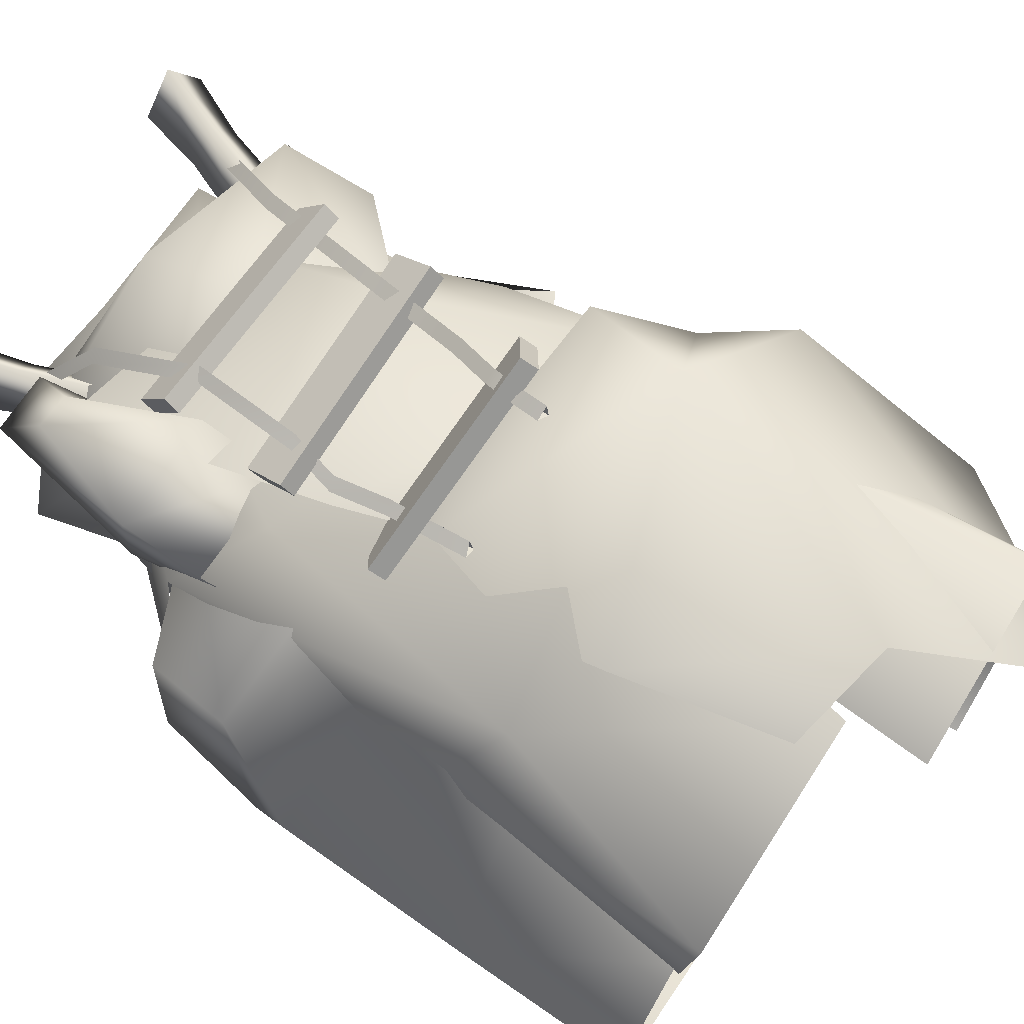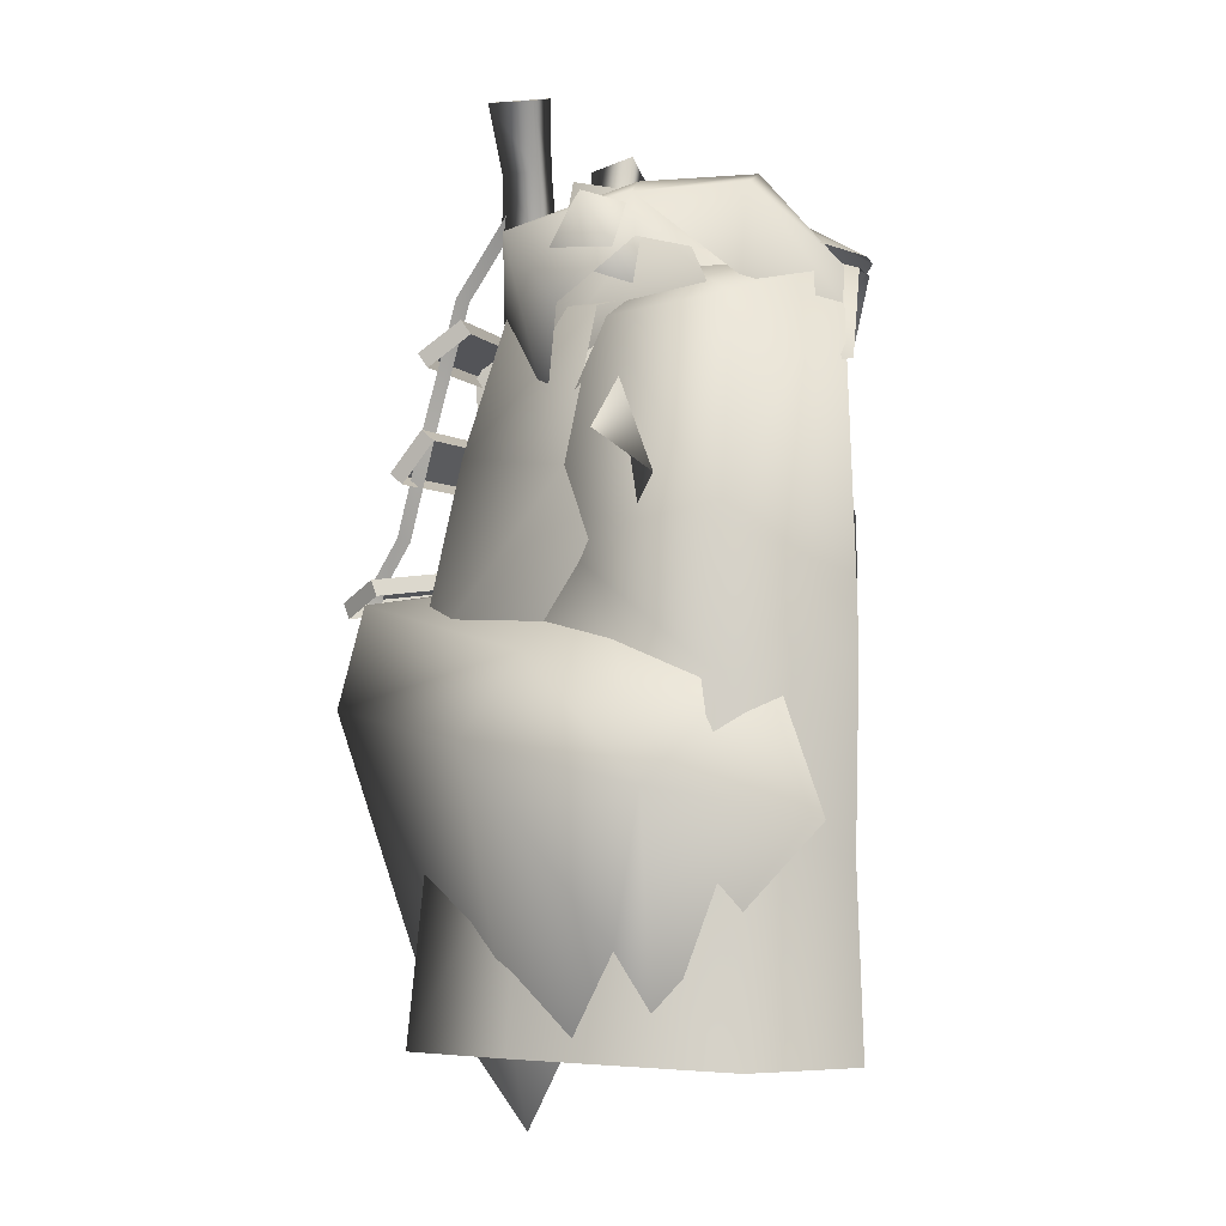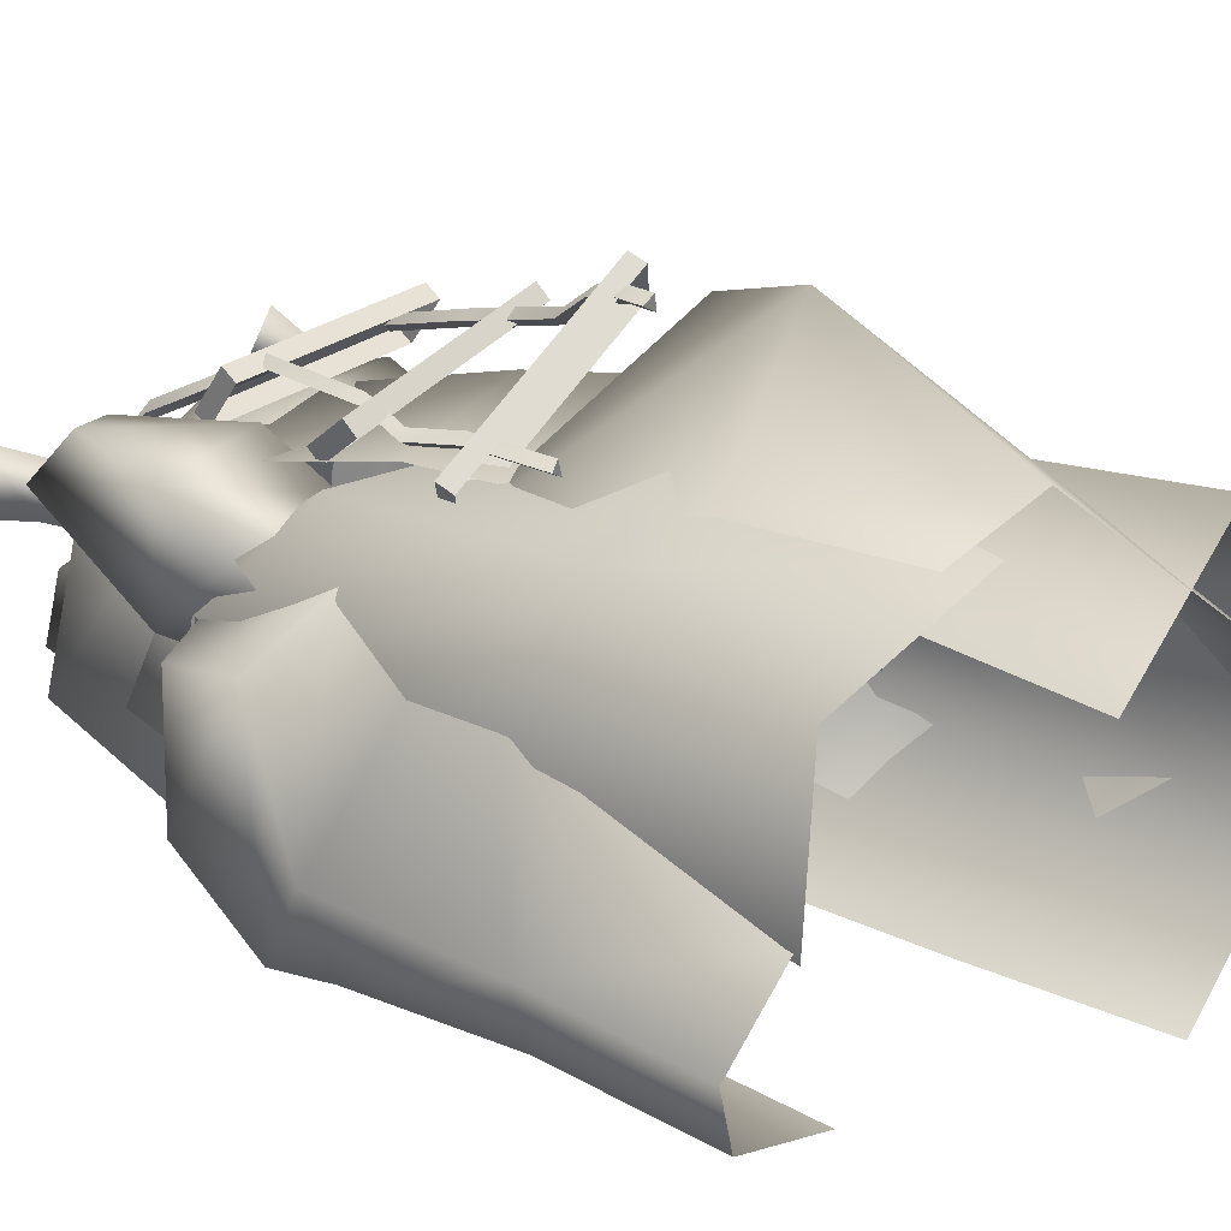
<metadata>
{"format":"obj","ext":"obj","renderer":"f3d","projection":"perspective","resolution":1024,"background":"white","views":[{"elev":69.6,"azim":-54.8,"up":"+Z"},{"elev":-2.2,"azim":104.9,"up":"+Y"},{"elev":26.2,"azim":-51.3,"up":"+Z"}]}
</metadata>
<code>
g
v  -21.36 -32.1 -31.67
v  -16.09 -31.78 -28.2
v  -21.55 -21.66 -30.92
v  -14.88 -20.64 -24.1
v  -10.47 -11.56 -19.27
v  -21.53 -10.17 -30.97
v  -14.38 -6.44 -20.83
v  -20.4 -32.1 -35.45
v  -21.36 -32.1 -31.67
v  -20.19 -21.66 -35.16
v  -21.55 -21.66 -30.92
v  -19.99 -10.78 -36.23
v  -21.53 -10.17 -30.97
v  -20.62 -7.13 -36.47
v  -20.16 -5.953 -23.08
v  -20.2 -1.088 -32.5
v  -19.58 -0.7731 -24.2
v  -11.98 -20.31 -38.69
v  -20.4 -32.1 -35.45
v  -20.19 -21.66 -35.16
v  -12.85 -8.576 -38.99
v  -13.01 -31.78 -38.27
v  -19.99 -10.78 -36.23
v  -12.06 -4.212 -38.99
v  -20.62 -7.13 -36.47
v  -9.721 4.289 -35.32
v  -20.2 -1.088 -32.5
v  -20.16 -5.953 -23.08
v  -14.38 -6.44 -20.83
v  -10.79 3.274 -24.47
v  -19.58 -0.7731 -24.2
v  -9.721 4.289 -35.32
v  -20.2 -1.088 -32.5
v  -19.58 -0.7731 -24.2
v  -10.79 3.274 -24.47
v  -15.6 -15.99 -26.07
v  -16.26 -32.12 -28.78
v  -17.05 -33.18 -17.47
v  -13.78 -19.45 -16.25
v  -15.41 1.414 -24.31
v  -4.449 7.954 -25.77
v  -9.887 8.582 -28.31
v  -11.34 -2.732 -18.47
v  0.4238 -5.927 -18.66
v  -13.78 -19.45 -16.25
v  -15.41 1.414 -24.31
v  -18.22 0.05993 -33.43
v  -11.94 7.752 -35.78
v  -1.57 -16.61 -14.65
v  -1.57 -16.61 -14.65
v  -13.78 -19.45 -16.25
v  -3.765 -32.69 -15.77
v  -17.05 -33.18 -17.47
v  5.325 13.09 -31.03
v  4.223 14.46 -24.94
v  4.357 3.372 -22.89
v  6.234 5.222 -34.65
v  5.325 13.09 -31.03
v  -4.342 14.77 -26.09
v  4.223 14.46 -24.94
v  -3.336 14.78 -32.43
v  -11.24 16.24 -32.07
v  0.6749 9.837 -41.89
v  -10.32 15.93 -28.16
v  -11.24 16.24 -32.07
v  -11.34 7.258 -25.2
v  -10.32 15.93 -28.16
v  -14.57 1.698 -32.66
v  -4.263 10.26 -41.4
v  -4.507 7.864 -21.53
v  4.357 3.372 -22.89
v  4.223 14.46 -24.94
v  -4.342 14.77 -26.09
v  -10.32 15.93 -28.16
v  -11.34 7.258 -25.2
v  4.985 -16.77 -10.49
v  6.103 -10.54 -12.63
v  -9.95 -8.368 -19.5
v  -8.583 -21.7 -15.28
v  -0.05579 -32.45 -13.88
v  -6.176 -31.25 -15.83
v  4.985 -16.77 -10.49
v  12.71 -13.45 -24.31
v  6.103 -10.54 -12.63
v  14.87 -18.49 -21.28
v  19.18 -20.64 -32.76
v  7.696 -40.85 -23.23
v  -0.05579 -32.45 -13.88
v  17.47 -29.49 -30.91
v  18.2 -16.4 -32.23
v  19.18 -20.64 -32.76
v  9.437 -13.51 -37.64
v  18.2 -16.4 -32.23
v  13.03 -22.63 -41.52
v  14.89 -33.04 -32.32
v  17.47 -29.49 -30.91
v  4.274 -9.113 -25.89
v  -9.95 -8.368 -19.5
v  6.103 -10.54 -12.63
v  12.71 -13.45 -24.31
v  18.2 -16.4 -32.23
v  9.437 -13.51 -37.64
v  6.157 6.765 -26.92
v  3.148 -1.642 -17.72
v  9.518 -2.82 -25.91
v  1.096 7.596 -20.07
v  8.144 -14.45 -16.54
v  10.14 -17.84 -31.13
v  1.096 7.596 -20.07
v  -8.795 -4.947 -17.37
v  3.148 -1.642 -17.72
v  -11.92 10.21 -20.47
v  8.144 -14.45 -16.54
v  -3.773 -17.52 -18.9
v  15.92 -35.89 -37.6
v  7.749 -36.48 -42.69
v  14.99 -22.95 -35.57
v  5.997 -25.11 -41.96
v  14.26 -14.74 -35.74
v  5.895 -13.35 -42.15
v  4.8 -9.059 -41.84
v  13.28 -6.524 -35.89
v  0.5166 9.493 -40.38
v  9.747 6.718 -35.6
v  11.94 -36.13 -23.21
v  15.92 -35.89 -37.6
v  10.69 -23.23 -23.75
v  9.089 -36.33 -16.36
v  14.99 -22.95 -35.57
v  9.566 -18.26 -22.61
v  14.26 -14.74 -35.74
v  7.478 -5.391 -22.75
v  13.28 -6.524 -35.89
v  7.812 5.85 -27.94
v  9.747 6.718 -35.6
v  7.056 -24.17 -16.98
v  7.855 -18.38 -18.49
v  -1.24 -36.88 -22.54
v  9.089 -36.33 -16.36
v  -1.147 -23.7 -21.63
v  7.056 -24.17 -16.98
v  0.02356 -17.47 -22.1
v  7.855 -18.38 -18.49
v  1.36 0.003645 -25.02
v  7.478 -5.391 -22.75
v  -2.049 10.57 -29.75
v  7.812 5.85 -27.94
v  9.566 -18.26 -22.61
v  -3.493 -17.86 -32.15
v  9.566 -18.26 -22.61
v  1.36 0.003645 -25.02
v  7.855 -18.38 -18.49
v  9.566 -18.26 -22.61
v  -3.493 -17.86 -32.15
v  0.02356 -17.47 -22.1
v  -2.049 10.57 -29.75
v  7.812 5.85 -27.94
v  9.747 6.718 -35.6
v  0.5166 9.493 -40.38
v  7.082 4.586 -27.69
v  5.243 -8.587 -27.14
v  3.756 -4.181 -31.58
v  0.3137 3.276 -33.55
v  7.082 4.586 -27.69
v  13.28 -3.717 -32.04
v  5.243 -8.587 -27.14
v  1.096 7.596 -20.07
v  -1.179 9.335 -33.02
v  -11.92 10.21 -20.47
v  6.157 6.765 -26.92
v  -20.16 -5.953 -23.08
v  -21.53 -10.17 -30.97
v  -14.38 -6.44 -20.83
v  -14.57 1.698 -32.66
v  -11.24 16.24 -32.07
v  -4.263 10.26 -41.4
v  3.511 2.77 -21.98
v  13.28 -3.717 -32.04
v  7.082 4.586 -27.69
v  7.33 13.18 -29.4
v  8.028 10.98 -21.77
v  9.737 6.403 -25.5
v  5.831 13.9 -29.17
v  8.405 10.29 -29.8
v  3.076 9.701 -35.16
v  3.028 12.72 -30
v  3.64 13.13 -24.63
v  5.831 13.9 -29.17
v  0.9635 10.46 -34.74
v  8.028 10.98 -21.77
v  -2.269 12.5 -20.1
v  8.028 10.98 -21.77
v  -1.249 6.201 -19.01
v  4.464 0.7555 -23.33
v  -2.269 12.5 -20.1
v  9.737 6.403 -25.5
v  0.9635 10.46 -34.74
v  7.33 13.18 -29.4
v  3.076 9.701 -35.16
v  5.831 13.9 -29.17
v  -2.269 12.5 -20.1
v  -12.24 12.25 -24.01
v  -11.32 6.067 -20.68
v  -2.269 12.5 -20.1
v  -8.006 14.37 -26.77
v  -12.24 12.25 -24.01
v  3.64 13.13 -24.63
v  -9.777 12.11 -32.39
v  -14.82 12.25 -32.11
v  -1.945 9.669 -40.97
v  -7.313 10.08 -40.7
v  -1.308 13.12 -29.02
v  -11.32 6.067 -20.68
v  -14.82 12.25 -32.11
v  -10.98 6.132 -39.11
v  -12.24 12.25 -24.01
v  -14.82 12.25 -32.11
v  -7.313 10.08 -40.7
v  -10.98 6.132 -39.11
v  0.04248 8.776 -22.1
v  1.713 6.82 -31.04
v  -1.308 13.12 -29.02
v  2.613 6.263 -22.33
v  0.8168 2.497 -30.96
v  2.151 2.961 -22.29
v  -1.945 9.669 -40.97
v  2.286 3.712 -41.3
v  -15.55 3.46 -18.49
v  -14.87 4.632 -26.3
v  -14.96 -0.7992 -21.05
v  -14.28 13.17 -21.62
v  -13.72 10.23 -18.24
v  -8.737 3.399 -17.79
v  -8.152 -0.8603 -20.35
v  -8.054 4.571 -25.6
v  -6.291 -4.495 -26.45
v  -11.68 10.2 -18.21
v  -10.82 13.13 -21.27
v  -8.737 3.399 -17.79
v  -15.55 3.46 -18.49
v  -8.152 -0.8603 -20.35
v  -14.96 -0.7992 -21.05
v  -13.72 10.23 -18.24
v  -11.68 10.2 -18.21
v  -10.82 13.13 -21.27
v  -14.28 13.17 -21.62
v  -13.72 10.23 -18.24
v  -11.68 10.2 -18.21
v  -8.054 4.571 -25.6
v  -14.87 4.632 -26.3
v  -10.82 13.13 -21.27
v  -14.28 13.17 -21.62
v  -13.1 -4.434 -27.14
v  -6.291 -4.495 -26.45
v  -13.1 -4.434 -27.14
v  8.229 9.356 -24.34
v  7.618 7.696 -29.44
v  10.09 12.74 -26.99
v  7.618 7.696 -29.44
v  6.585 12.21 -29.94
v  10.09 12.74 -26.99
v  6.585 12.21 -29.94
v  5.468 12.48 -24.84
v  10.09 12.74 -26.99
v  5.468 12.48 -24.84
v  8.229 9.356 -24.34
v  10.09 12.74 -26.99
v  3.307 14.53 -35.95
v  0.8661 9.338 -40.52
v  1.906 10.16 -38.62
v  6.489 8.142 -35.43
v  1.984 6.979 -40.65
v  4.967 13.8 -35.69
v  7.64 12.99 -29.41
v  0.8661 9.338 -40.52
v  3.307 14.53 -35.95
v  7.64 12.99 -29.41
v  3.307 14.53 -35.95
v  5.868 13.93 -29.22
v  4.967 13.8 -35.69
v  5.868 13.93 -29.22
v  3.307 14.53 -35.95
v  1.803 11.89 -34.71
v  1.906 10.16 -38.62
v  -1.249 6.201 -19.01
v  -2.269 12.5 -20.1
v  -11.32 6.067 -20.68
v  3.481 -2.477 -13.25
v  3.813 0.07812 -15.37
v  -9.544 -0.1271 -17.71
v  -9.875 -2.682 -15.6
v  -9.875 -2.682 -15.6
v  -9.544 -0.1271 -17.71
v  -9.389 -0.825 -18.53
v  -9.721 -3.38 -16.42
v  3.481 -2.477 -13.25
v  -9.875 -2.682 -15.6
v  -9.721 -3.38 -16.42
v  3.636 -3.175 -14.07
v  3.813 0.07812 -15.37
v  3.481 -2.477 -13.25
v  3.636 -3.175 -14.07
v  3.968 -0.6198 -16.19
v  -9.544 -0.1271 -17.71
v  3.813 0.07812 -15.37
v  3.968 -0.6198 -16.19
v  -9.389 -0.825 -18.53
v  3.907 4.686 -15.14
v  3.918 6.604 -17.86
v  -9.644 6.714 -17.84
v  -9.655 4.796 -15.12
v  -9.655 4.796 -15.12
v  -9.644 6.714 -17.84
v  -9.652 5.824 -18.47
v  -9.663 3.907 -15.74
v  3.907 4.686 -15.14
v  -9.655 4.796 -15.12
v  -9.663 3.907 -15.74
v  3.899 3.797 -15.76
v  3.918 6.604 -17.86
v  3.907 4.686 -15.14
v  3.899 3.797 -15.76
v  3.91 5.714 -18.49
v  -9.644 6.714 -17.84
v  3.918 6.604 -17.86
v  3.91 5.714 -18.49
v  -9.652 5.824 -18.47
v  2.33 -8.826 -11.62
v  -8.896 -7.365 -19.09
v  -10.71 -8.695 -16.63
v  0.5198 -10.16 -9.16
v  -8.743 -8.355 -19.51
v  -10.55 -9.685 -17.05
v  -10.71 -8.695 -16.63
v  -8.896 -7.365 -19.09
v  2.483 -9.817 -12.04
v  -8.743 -8.355 -19.51
v  -8.896 -7.365 -19.09
v  2.33 -8.826 -11.62
v  0.6722 -11.15 -9.583
v  2.483 -9.817 -12.04
v  2.33 -8.826 -11.62
v  0.5198 -10.16 -9.16
v  -10.55 -9.685 -17.05
v  0.6722 -11.15 -9.583
v  0.5198 -10.16 -9.16
v  -10.71 -8.695 -16.63
v  -8.43 10.46 -19.5
v  -9.17 10.46 -19.05
v  -10.15 13.65 -24.24
v  -10.9 13.65 -23.8
v  -9.17 10.46 -19.05
v  -8.462 10.83 -18.72
v  -10.9 13.65 -23.8
v  -10.2 14.04 -23.5
v  -8.462 10.83 -18.72
v  -8.43 10.46 -19.5
v  -10.2 14.04 -23.5
v  -10.15 13.65 -24.24
v  -7.084 4.183 -16.08
v  -7.822 4.163 -15.62
v  -8.43 10.46 -19.5
v  -9.17 10.46 -19.05
v  -7.1 4.468 -15.25
v  -7.822 4.163 -15.62
v  -7.1 4.468 -15.25
v  -7.084 4.183 -16.08
v  -7.978 -1.925 -15.84
v  -7.24 -1.896 -16.29
v  -7.258 -1.699 -15.47
v  -7.978 -1.925 -15.84
v  -7.24 -1.896 -16.29
v  -7.258 -1.699 -15.47
v  -7.707 -4.621 -17.1
v  -8.446 -4.655 -16.65
v  -7.24 -1.896 -16.29
v  -7.978 -1.925 -15.84
v  -8.446 -4.655 -16.65
v  -7.721 -4.401 -16.28
v  -7.978 -1.925 -15.84
v  -7.258 -1.699 -15.47
v  -7.707 -4.621 -17.1
v  -7.721 -4.401 -16.28
v  -7.233 -7.85 -16.58
v  -7.971 -7.896 -16.13
v  -7.253 -7.599 -15.76
v  -7.971 -7.896 -16.13
v  -7.233 -7.85 -16.58
v  -7.253 -7.599 -15.76
v  -6.697 -12.38 -16.81
v  -7.434 -12.44 -16.36
v  -6.714 -12.15 -15.99
v  -7.434 -12.44 -16.36
v  -6.697 -12.38 -16.81
v  -6.714 -12.15 -15.99
v  3.582 7.678 -18.29
v  2.885 7.957 -17.86
v  6.04 13.15 -22.91
v  5.354 13.45 -22.5
v  2.885 7.957 -17.86
v  3.658 7.939 -17.47
v  5.354 13.45 -22.5
v  6.127 13.43 -22.11
v  3.658 7.939 -17.47
v  3.582 7.678 -18.29
v  6.127 13.43 -22.11
v  6.04 13.15 -22.91
v  1.366 0.2046 -15.21
v  2.069 -0.04324 -15.65
v  2.139 0.1865 -14.82
v  1.366 0.2046 -15.21
v  2.069 -0.04324 -15.65
v  2.139 0.1865 -14.82
v  0.9072 -6.481 -13.65
v  0.2092 -6.209 -13.22
v  0.9822 -6.227 -12.83
v  0.2092 -6.209 -13.22
v  0.9072 -6.481 -13.65
v  0.9822 -6.227 -12.83
v  -0.8657 -8.913 -11.21
v  -0.167 -9.183 -11.65
v  -0.09277 -8.931 -10.82
v  -0.8657 -8.913 -11.21
v  -0.09277 -8.931 -10.82
v  -0.167 -9.183 -11.65
v  -1.18 -10.83 -10.68
v  -0.4728 -11.04 -11.13
v  -0.4073 -10.84 -10.29
v  -1.18 -10.83 -10.68
v  -0.4728 -11.04 -11.13
v  -0.4073 -10.84 -10.29
v  -1.196 -12.38 -10.72
v  -0.4883 -12.57 -11.17
v  -1.196 -12.38 -10.72
v  -0.4231 -12.4 -10.33
v  -0.4883 -12.57 -11.17
v  -0.4231 -12.4 -10.33
v  6.574 10.39 -23.67
v  6.276 14.74 -21.18
v  4.958 10.82 -20.77
v  7.718 14.35 -23.77
v  3.341 11.26 -23.67
v  7.718 14.35 -23.77
v  6.574 10.39 -23.67
v  4.833 15.13 -23.77
v  6.276 14.74 -21.18
v  4.833 15.13 -23.77
v  3.341 11.26 -23.67
v  4.958 10.82 -20.77
v  9.416 18.17 -23.99
v  5.771 19.14 -23.99
v  7.594 18.65 -20.73
v  -7.968 11.28 -24.64
v  -11.09 14.74 -21.89
v  -9.677 10.82 -21.57
v  -9.651 15.13 -24.48
v  -12.54 14.35 -24.48
v  -9.651 15.13 -24.48
v  -7.968 11.28 -24.64
v  -11.39 10.37 -24.64
v  -11.09 14.74 -21.89
v  -12.54 14.35 -24.48
v  -11.39 10.37 -24.64
v  -9.677 10.82 -21.57
v  -10.69 19.14 -24.7
v  -14.33 18.17 -24.7
v  -12.51 18.65 -21.44
v  7.594 18.65 -20.73
v  6.276 14.74 -21.18
v  7.718 14.35 -23.77
v  9.416 18.17 -23.99
v  9.416 18.17 -23.99
v  7.718 14.35 -23.77
v  4.833 15.13 -23.77
v  5.771 19.14 -23.99
v  7.594 18.65 -20.73
v  4.833 15.13 -23.77
v  6.276 14.74 -21.18
v  5.771 19.14 -23.99
v  -12.51 18.65 -21.44
v  -11.09 14.74 -21.89
v  -9.651 15.13 -24.48
v  -10.69 19.14 -24.7
v  -14.33 18.17 -24.7
v  -9.651 15.13 -24.48
v  -12.54 14.35 -24.48
v  -10.69 19.14 -24.7
v  -12.51 18.65 -21.44
v  -12.54 14.35 -24.48
v  -11.09 14.74 -21.89
v  -14.33 18.17 -24.7
g Object46-Pivot
f 1 2 3
f 4 3 2
f 3 4 5
f 6 3 5
f 6 5 7
f 8 9 10
f 11 10 9
f 10 11 12
f 13 12 11
f 12 13 14
f 15 14 13
f 14 15 16
f 17 16 15
f 18 19 20
f 21 18 20
f 18 22 19
f 23 21 20
f 21 23 24
f 25 24 23
f 24 25 26
f 27 26 25
f 28 29 30
f 31 28 30
f 32 33 34
f 35 32 34
f 36 37 38
f 39 36 38
f 36 39 40
f 41 42 43
f 44 41 43
f 44 43 45
f 46 43 42
f 43 46 45
f 47 46 42
f 48 47 42
f 49 44 45
f 50 51 52
f 53 52 51
f 54 55 56
f 57 54 56
f 58 59 60
f 61 59 58
f 62 59 61
f 63 61 58
f 62 61 63
f 64 59 62
f 65 66 67
f 68 66 65
f 63 69 62
f 70 71 72
f 73 70 72
f 74 70 73
f 75 70 74
f 76 77 78
f 79 76 78
f 80 76 79
f 81 80 79
f 82 83 84
f 85 83 82
f 86 83 85
f 87 85 82
f 88 87 82
f 86 85 89
f 89 85 87
f 90 83 86
f 91 92 93
f 94 92 91
f 94 91 95
f 96 95 91
f 97 98 99
f 100 97 99
f 101 97 100
f 102 97 101
f 103 104 105
f 106 104 103
f 104 107 105
f 105 107 108
f 109 110 111
f 112 110 109
f 111 110 113
f 110 114 113
f 115 116 117
f 118 117 116
f 117 118 119
f 120 119 118
f 119 120 121
f 122 119 121
f 122 121 123
f 124 122 123
f 125 126 127
f 128 125 127
f 129 127 126
f 127 129 130
f 131 130 129
f 130 131 132
f 133 132 131
f 132 133 134
f 135 134 133
f 136 128 127
f 130 137 127
f 137 136 127
f 138 139 140
f 141 140 139
f 142 140 141
f 143 142 141
f 144 145 146
f 147 146 145
f 145 144 148
f 149 150 151
f 152 153 154
f 155 152 154
f 156 157 158
f 159 156 158
f 160 161 162
f 163 160 162
f 164 165 166
f 167 168 169
f 170 168 167
f 171 172 173
f 174 175 176
f 177 178 179
f 180 181 182
f 181 180 183
f 184 180 182
f 185 180 184
f 186 187 188
f 189 186 188
f 190 188 187
f 187 191 190
f 192 193 194
f 192 195 193
f 196 192 194
f 197 198 199
f 200 198 197
f 201 202 203
f 204 205 206
f 207 205 204
f 205 208 206
f 206 208 209
f 208 210 209
f 209 210 211
f 212 210 208
f 213 214 215
f 216 214 213
f 217 218 219
f 220 221 222
f 223 221 220
f 223 224 221
f 225 224 223
f 221 226 222
f 224 227 221
f 221 227 226
f 228 229 230
f 229 228 231
f 232 231 228
f 233 234 235
f 236 235 234
f 233 235 237
f 238 237 235
f 239 240 241
f 242 241 240
f 240 239 243
f 244 243 239
f 245 246 247
f 248 245 247
f 249 250 251
f 252 251 250
f 250 249 253
f 254 253 249
f 255 230 229
f 256 257 258
f 259 260 261
f 262 263 264
f 265 266 267
f 268 269 270
f 271 272 273
f 274 271 273
f 275 273 272
f 275 276 273
f 277 278 279
f 280 278 277
f 281 282 283
f 283 282 284
f 285 286 287
f 288 289 290
f 291 288 290
f 292 293 294
f 295 292 294
f 296 297 298
f 299 296 298
f 300 301 302
f 303 300 302
f 304 305 306
f 307 304 306
f 308 309 310
f 311 308 310
f 312 313 314
f 315 312 314
f 316 317 318
f 319 316 318
f 320 321 322
f 323 320 322
f 324 325 326
f 327 324 326
f 328 329 330
f 331 328 330
f 332 333 334
f 335 332 334
f 336 337 338
f 339 336 338
f 340 341 342
f 343 340 342
f 344 345 346
f 347 344 346
f 348 349 350
f 351 350 349
f 352 353 354
f 355 354 353
f 356 357 358
f 359 358 357
f 360 361 362
f 363 362 361
f 353 352 364
f 365 364 352
f 366 367 356
f 357 356 367
f 361 360 368
f 369 368 360
f 364 365 370
f 371 370 365
f 367 366 372
f 373 372 366
f 374 375 376
f 377 376 375
f 378 379 380
f 381 380 379
f 372 373 382
f 383 382 373
f 384 385 374
f 375 374 385
f 379 378 386
f 387 386 378
f 382 383 388
f 389 388 383
f 390 391 384
f 385 384 391
f 386 387 392
f 393 392 387
f 388 389 394
f 395 394 389
f 396 397 398
f 399 398 397
f 400 401 402
f 403 402 401
f 404 405 406
f 407 406 405
f 397 396 408
f 409 408 396
f 401 400 410
f 411 410 400
f 405 404 412
f 413 412 404
f 414 415 409
f 408 409 415
f 410 411 416
f 417 416 411
f 412 413 418
f 419 418 413
f 415 414 420
f 421 420 414
f 416 417 422
f 423 422 417
f 424 425 419
f 418 419 425
f 420 421 426
f 427 426 421
f 422 423 428
f 429 428 423
f 425 424 430
f 431 430 424
f 426 427 432
f 433 432 427
f 434 435 429
f 428 429 435
f 430 431 436
f 437 436 431
f 438 439 440
f 441 439 438
f 442 443 444
f 445 443 442
f 446 447 448
f 449 446 448
f 450 451 452
f 453 454 455
f 456 454 453
f 457 458 459
f 460 457 459
f 461 462 463
f 464 461 463
f 465 466 467
f 468 469 470
f 471 468 470
f 472 473 474
f 475 472 474
f 476 477 478
f 479 477 476
f 480 481 482
f 483 480 482
f 484 485 486
f 487 485 484
f 488 489 490
f 491 489 488
g

</code>
